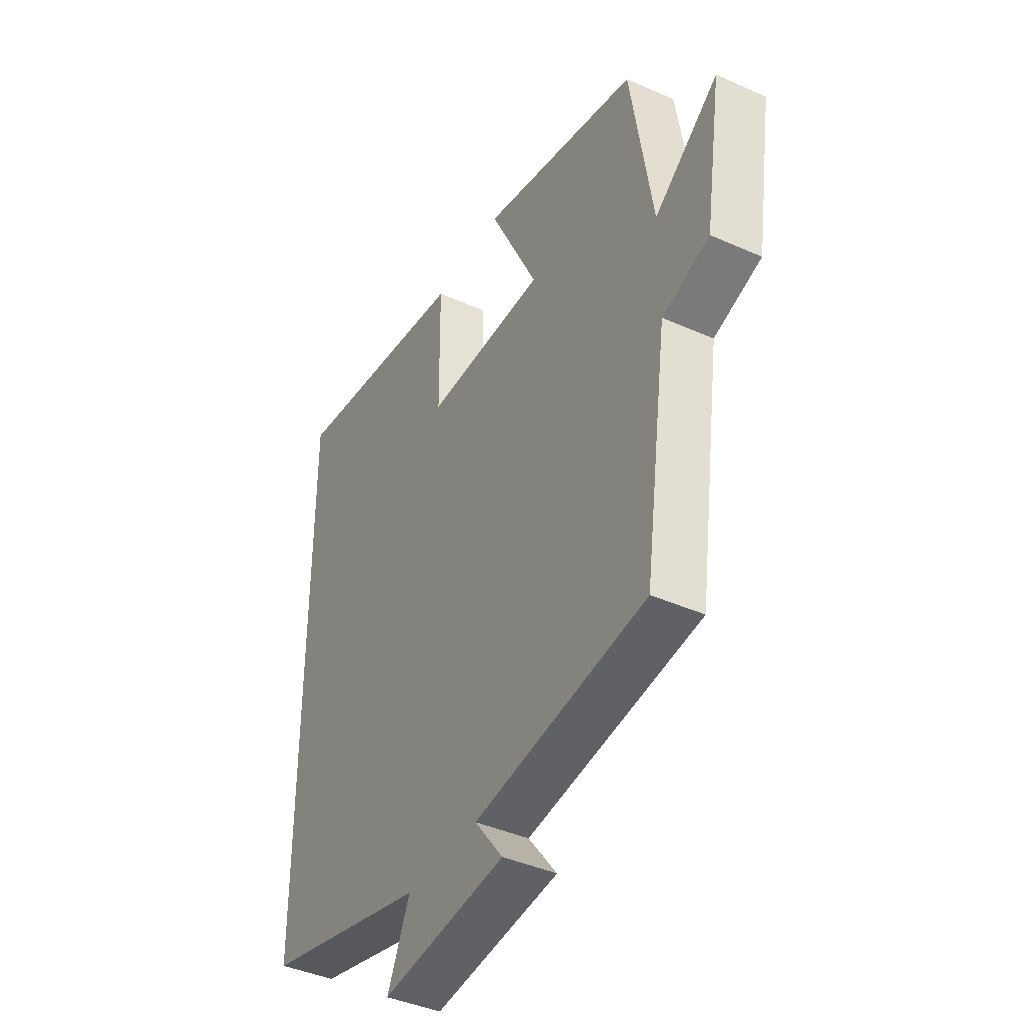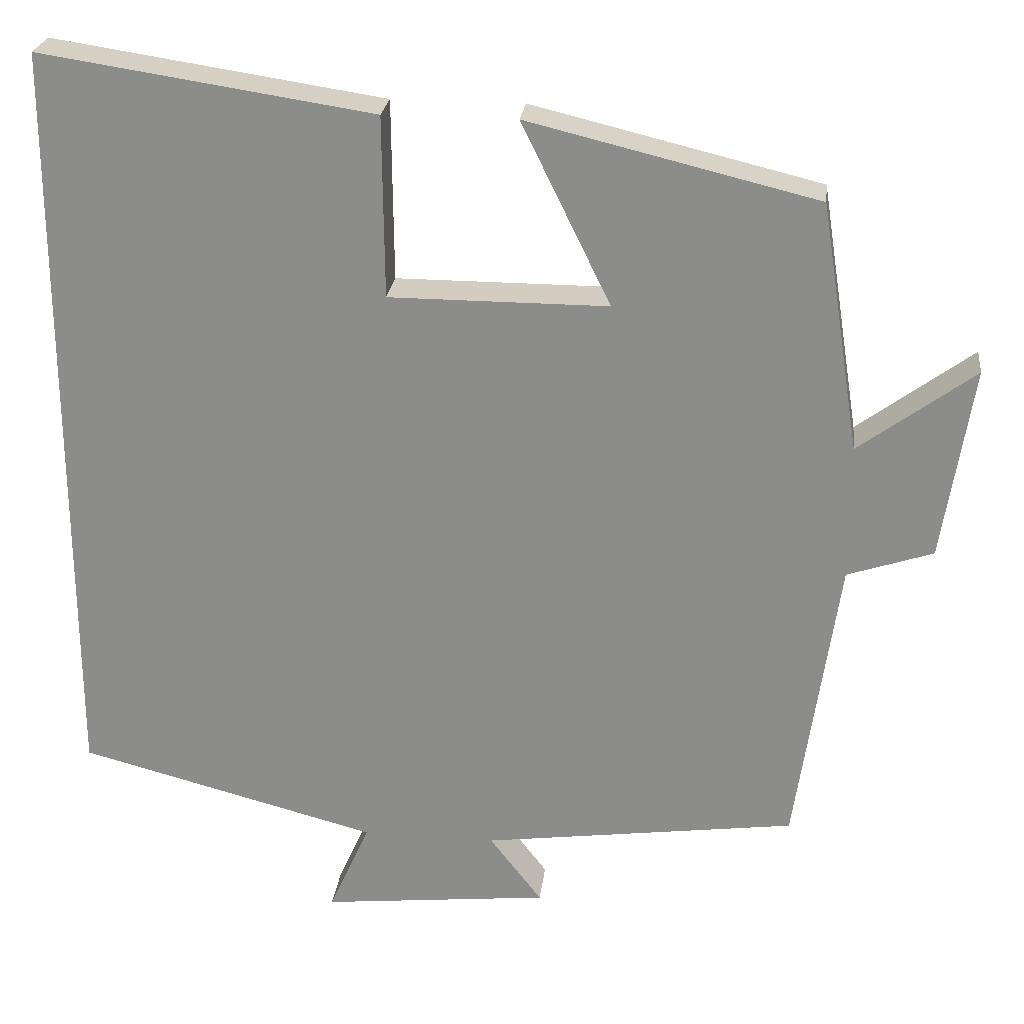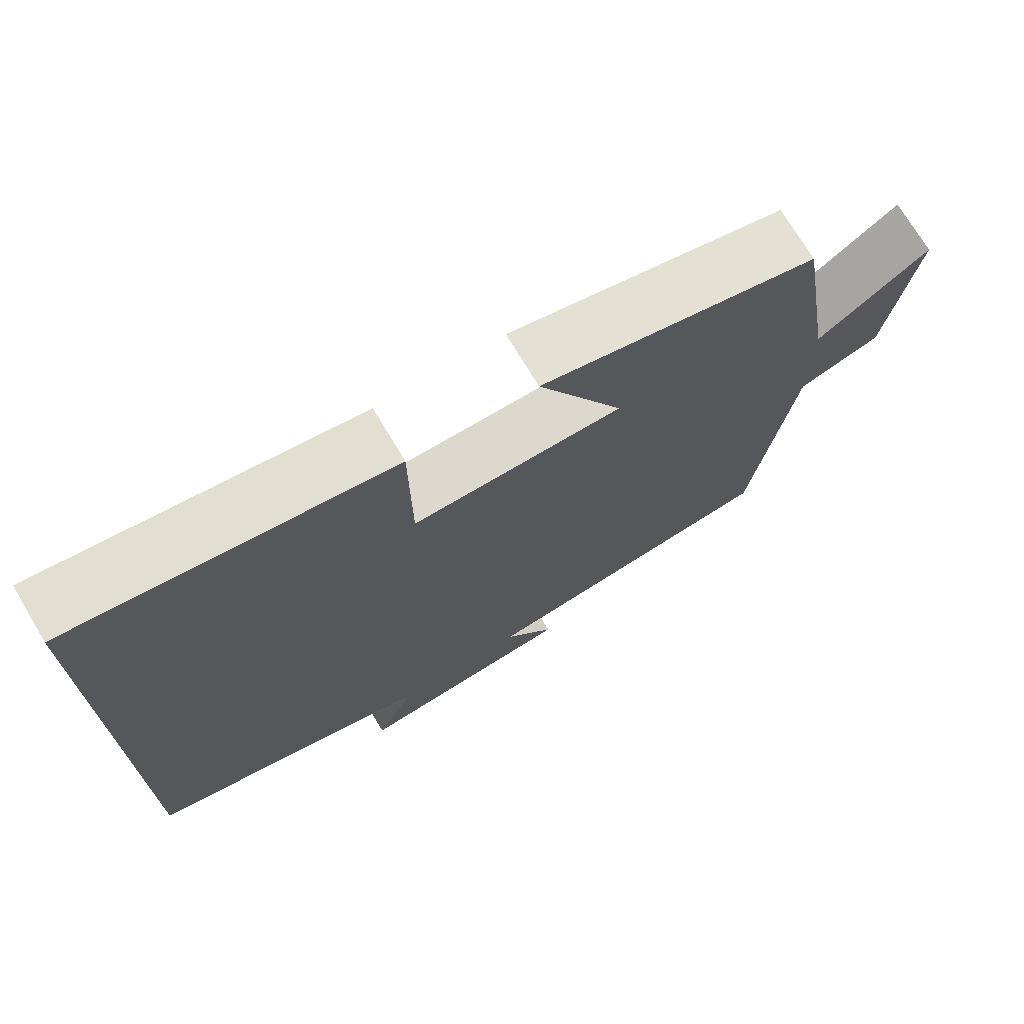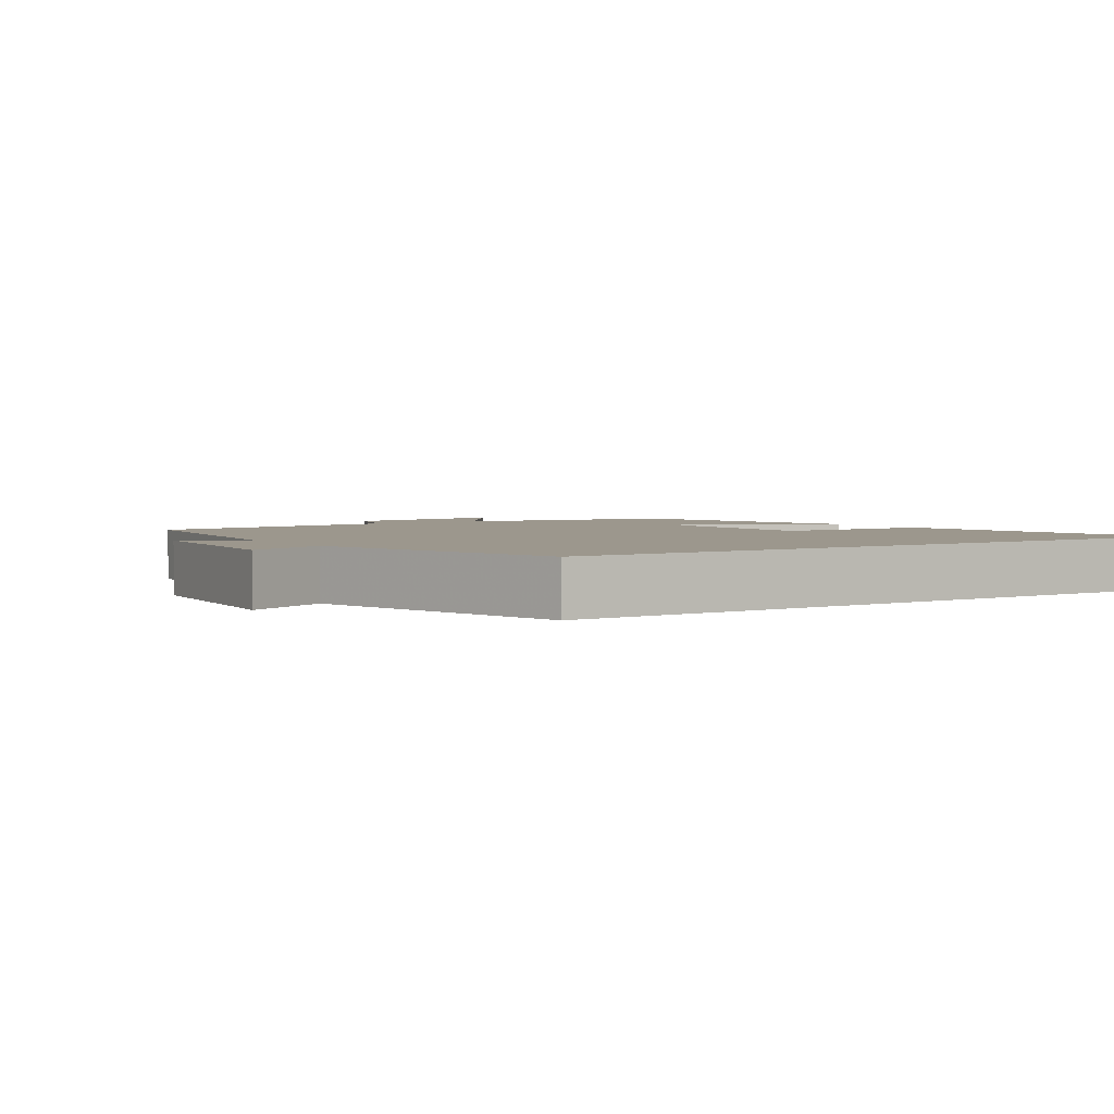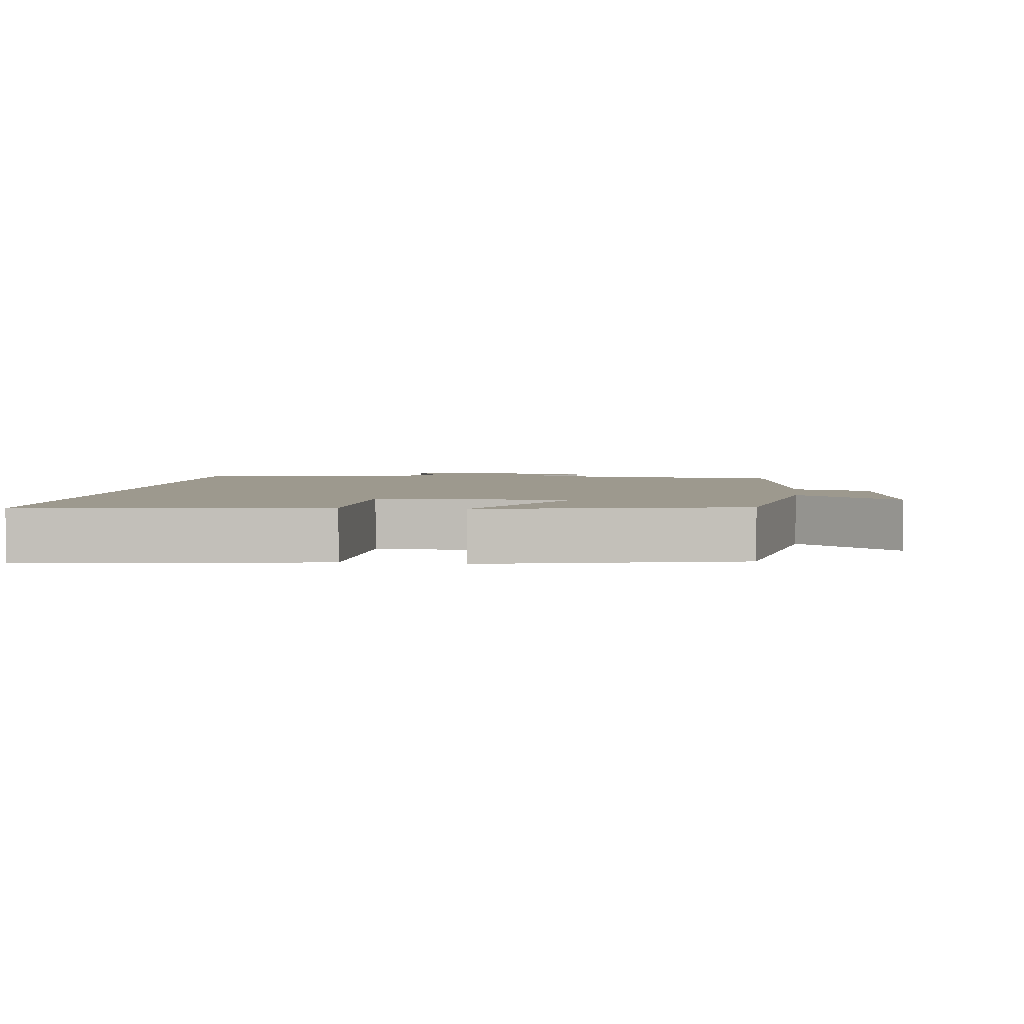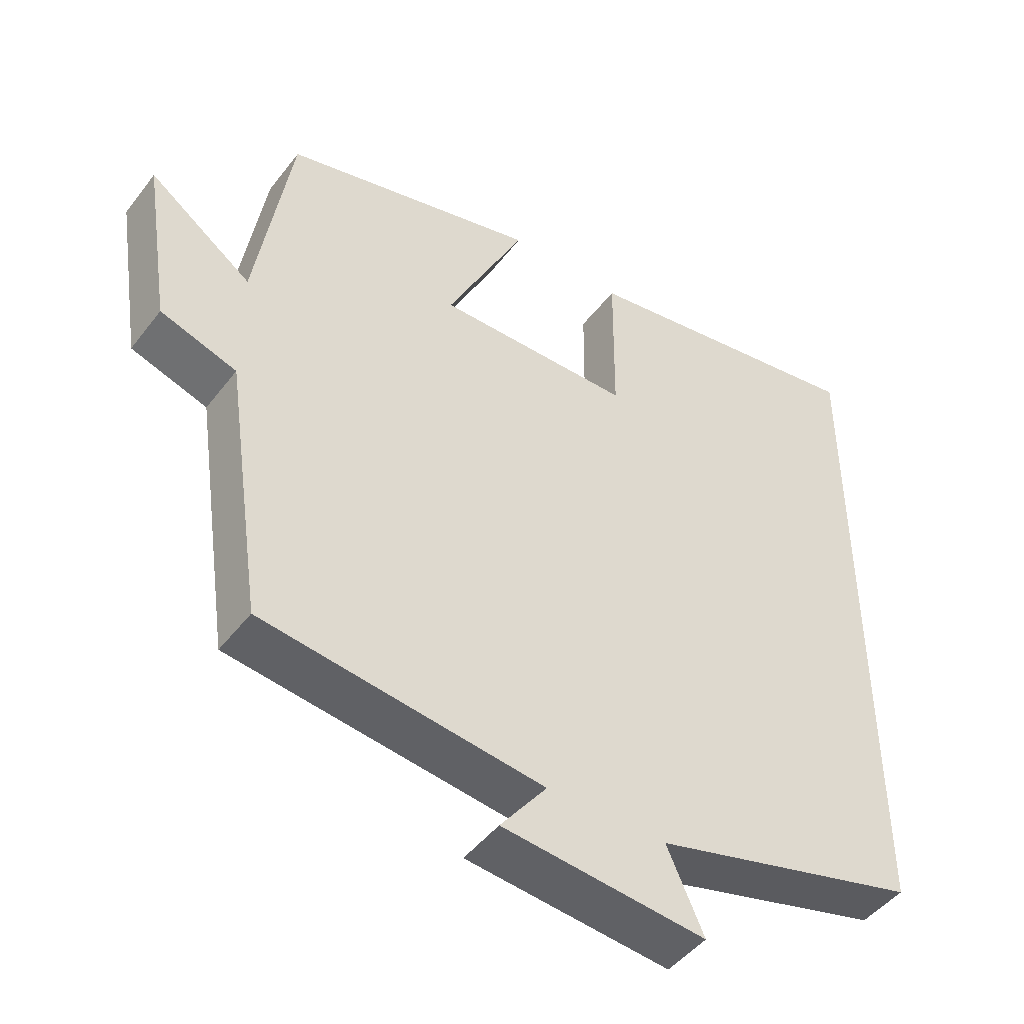
<metadata>
{"format":"obj","ext":"obj","renderer":"f3d","projection":"perspective","resolution":1024,"background":"white","views":[{"elev":-41.3,"azim":61.6,"up":"+Z"},{"elev":24.8,"azim":6.8,"up":"+Z"},{"elev":72.6,"azim":-30.8,"up":"+Z"},{"elev":2.9,"azim":-123.6,"up":"+Y"},{"elev":3.4,"azim":7.7,"up":"+Y"},{"elev":-46.7,"azim":144.7,"up":"+Z"}]}
</metadata>
<code>
v 0.446 0.07 -0.447
v 0.049 0.07 -0.5
v 0.115 0.07 -0.586
v -0.173 0.07 -0.616
v -0.121 0.07 -0.5
v -0.5 0.07 -0.401
v -0.5 0.07 0.563
v -0.08 0.07 0.5
v -0.078 0.07 0.271
v 0.198 0.07 0.271
v 0.086 0.07 0.5
v 0.45 0.07 0.412
v 0.5 0.07 0.098
v 0.646 0.07 0.206
v 0.608 0.07 -0.038
v 0.5 0.07 -0.074
v 0.446 0 -0.447
v 0.049 0 -0.5
v 0.115 0 -0.586
v -0.173 0 -0.616
v -0.121 0 -0.5
v -0.5 0 -0.401
v -0.5 0 0.563
v -0.08 0 0.5
v -0.078 0 0.271
v 0.198 0 0.271
v 0.086 0 0.5
v 0.45 0 0.412
v 0.5 0 0.098
v 0.646 0 0.206
v 0.608 0 -0.038
v 0.5 0 -0.074
f 13 14 15 16
f 13 16 1 2
f 10 11 12 13
f 9 10 13 2
f 6 7 8 9
f 5 6 9 2
f 2 3 4 5
f 32 31 30 29
f 18 17 32 29
f 29 28 27 26
f 18 29 26 25
f 25 24 23 22
f 18 25 22 21
f 21 20 19 18
f 1 17 18 2
f 2 18 19 3
f 3 19 20 4
f 4 20 21 5
f 5 21 22 6
f 6 22 23 7
f 7 23 24 8
f 8 24 25 9
f 9 25 26 10
f 10 26 27 11
f 11 27 28 12
f 12 28 29 13
f 13 29 30 14
f 14 30 31 15
f 15 31 32 16
f 16 32 17 1

</code>
